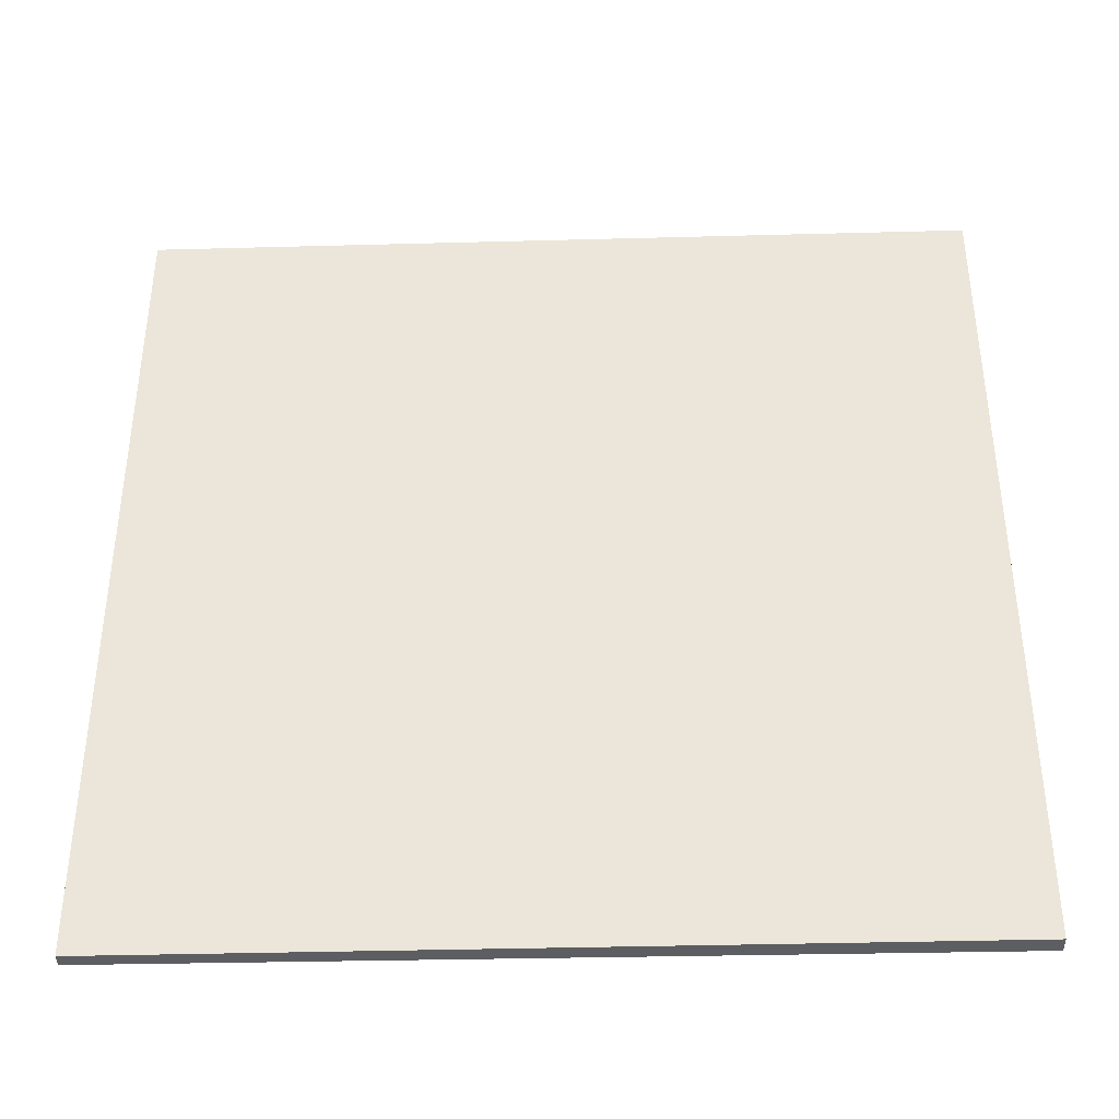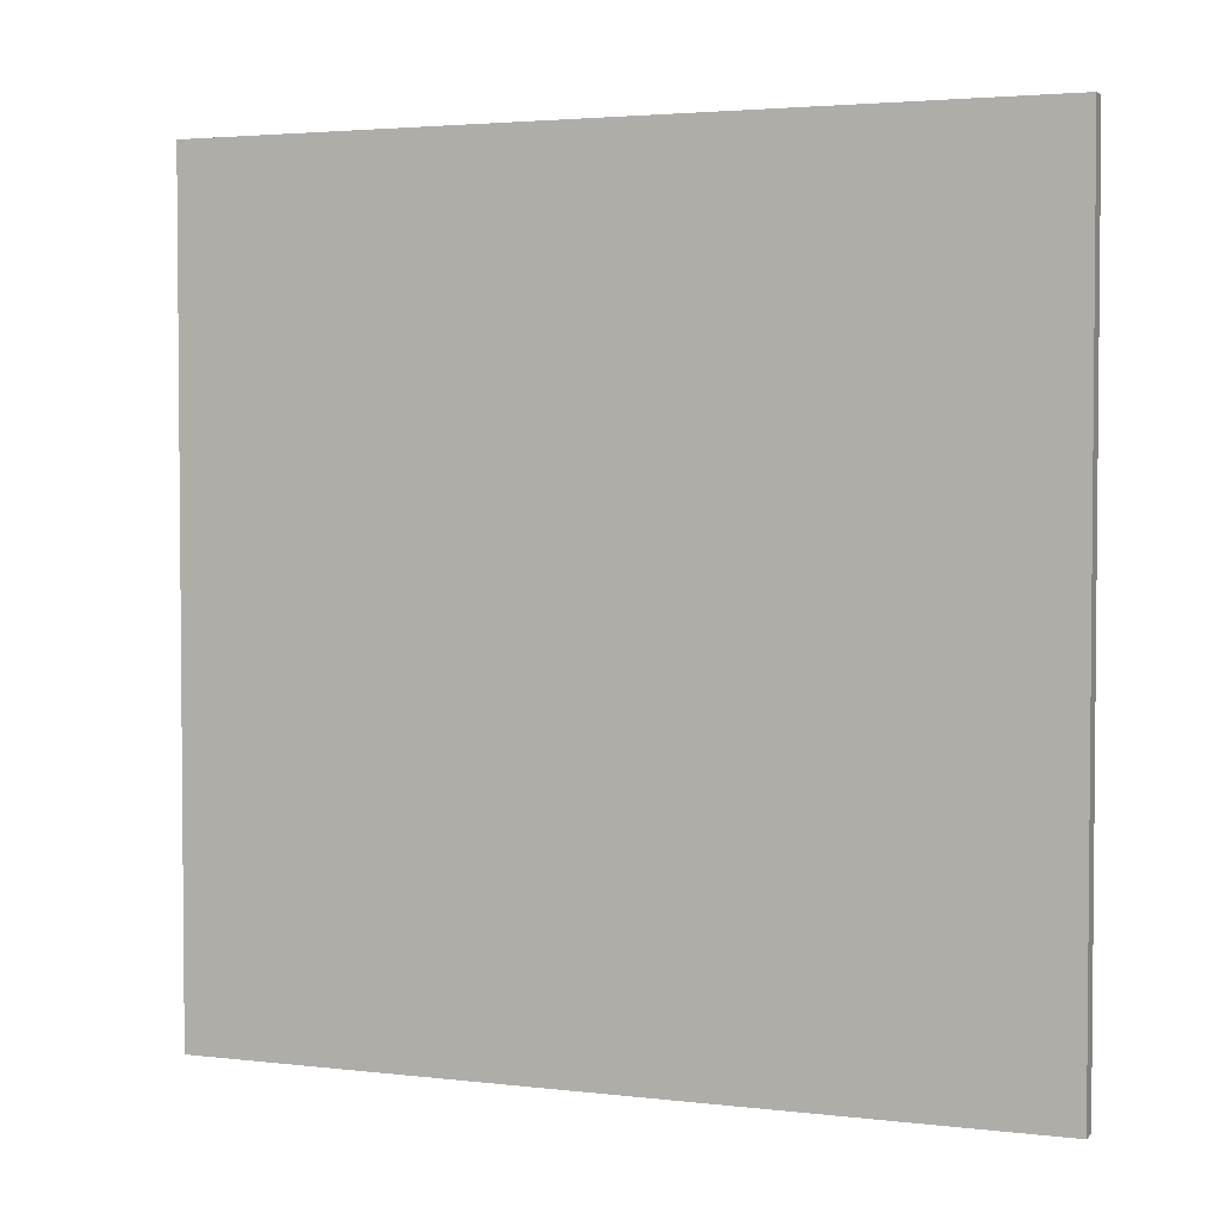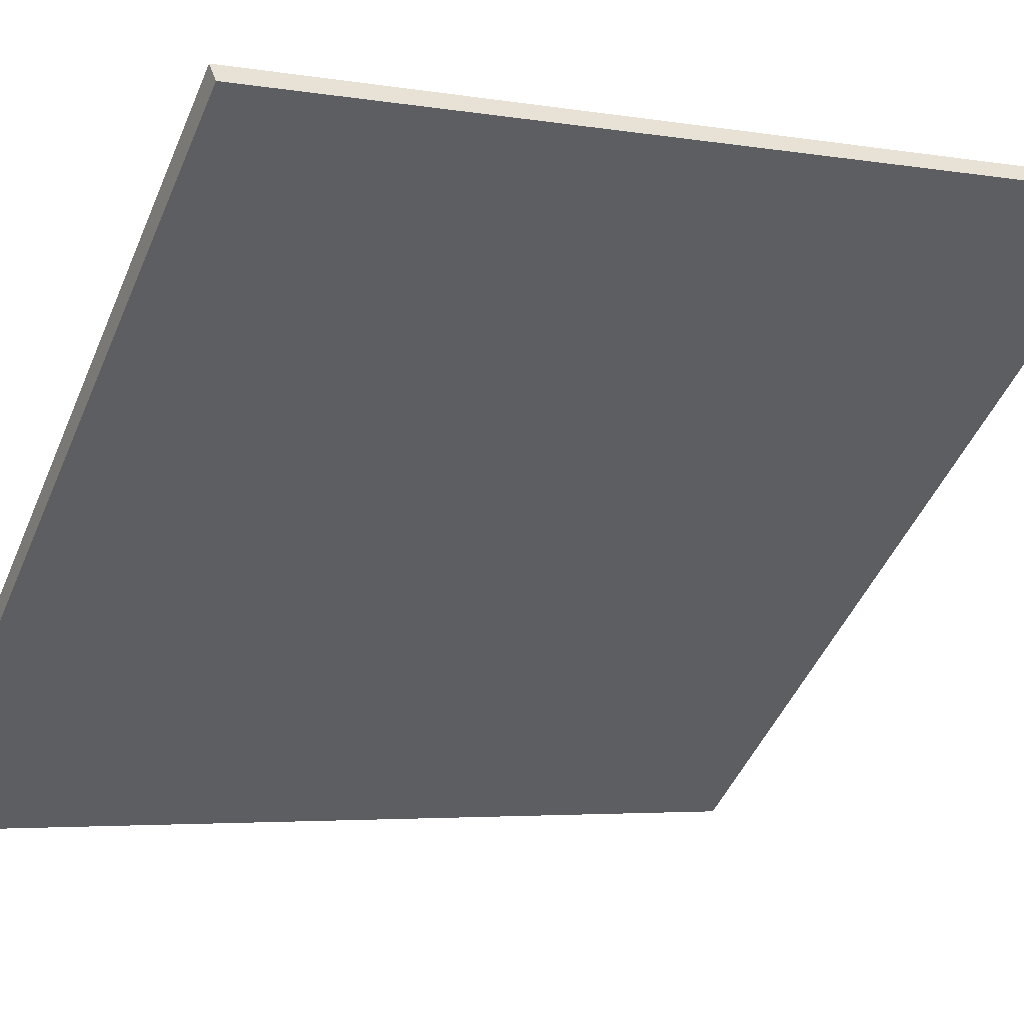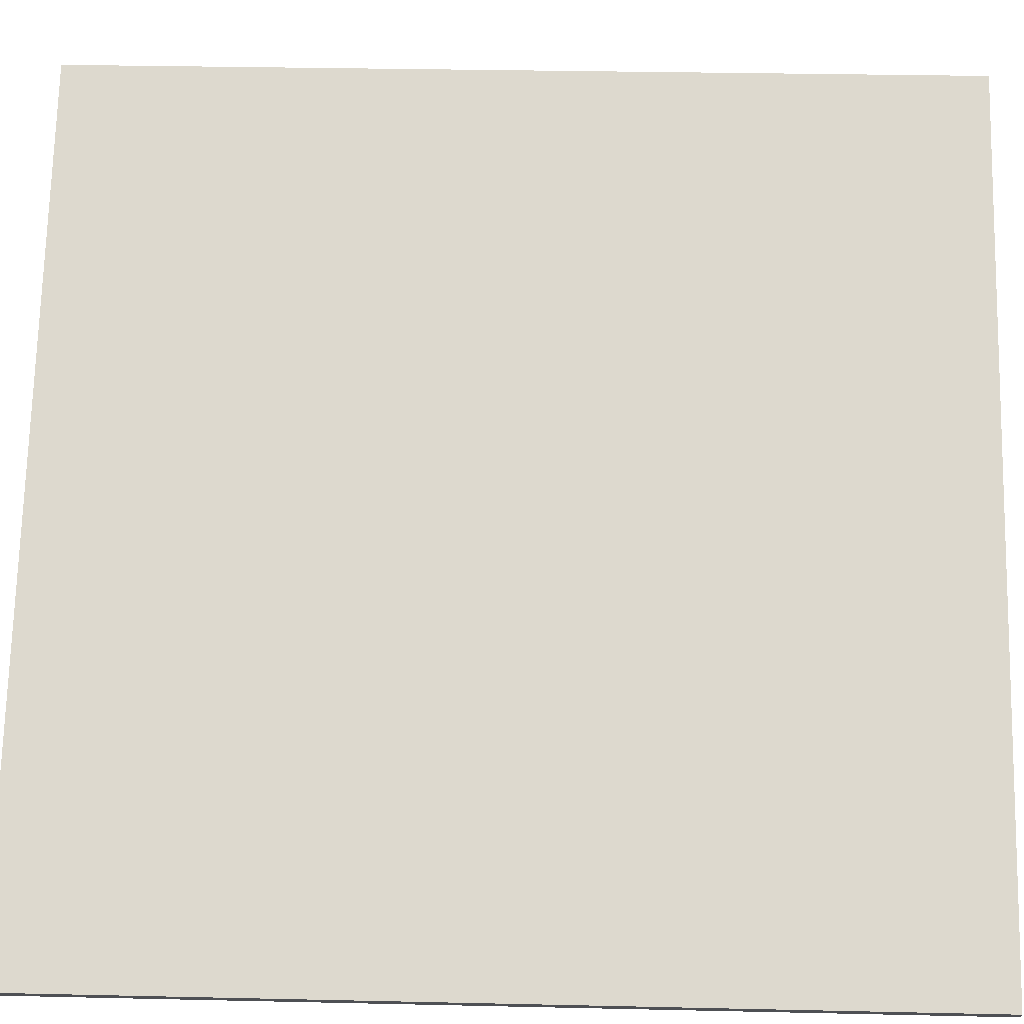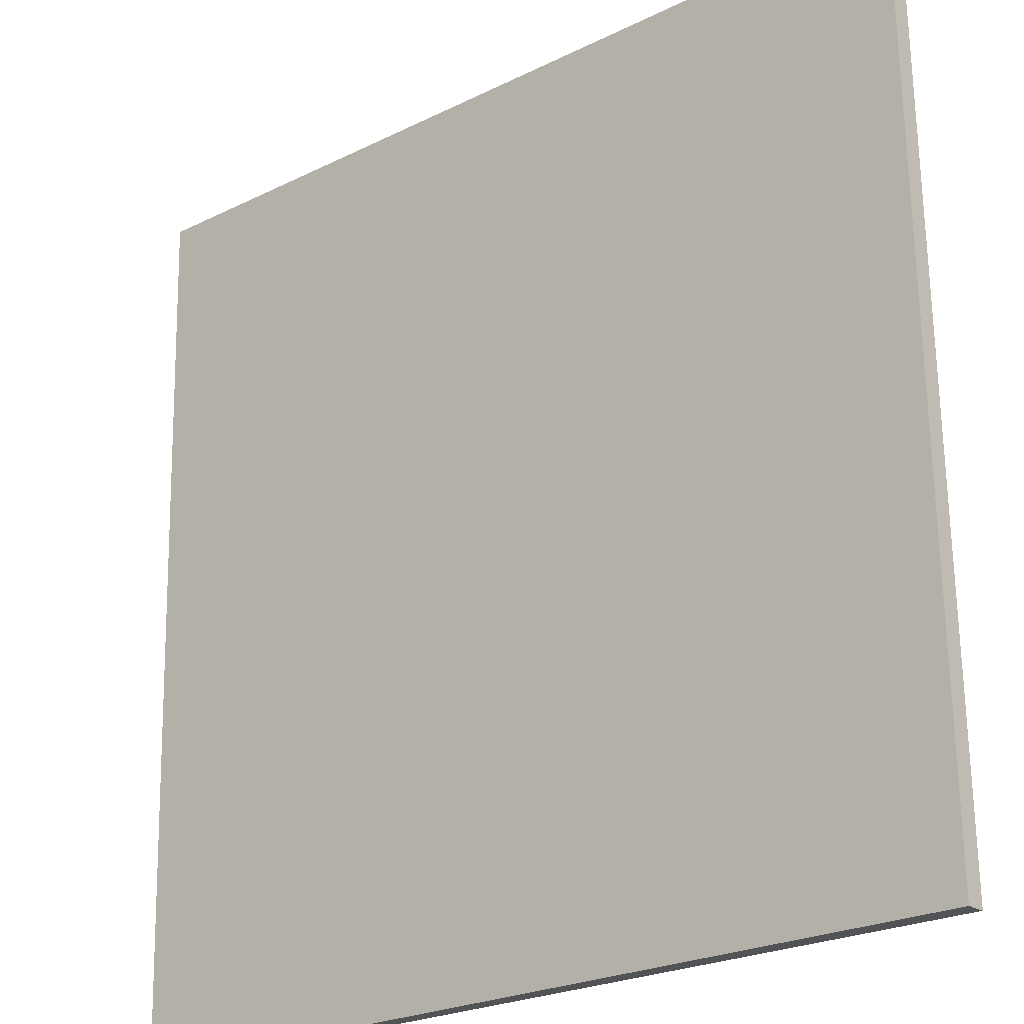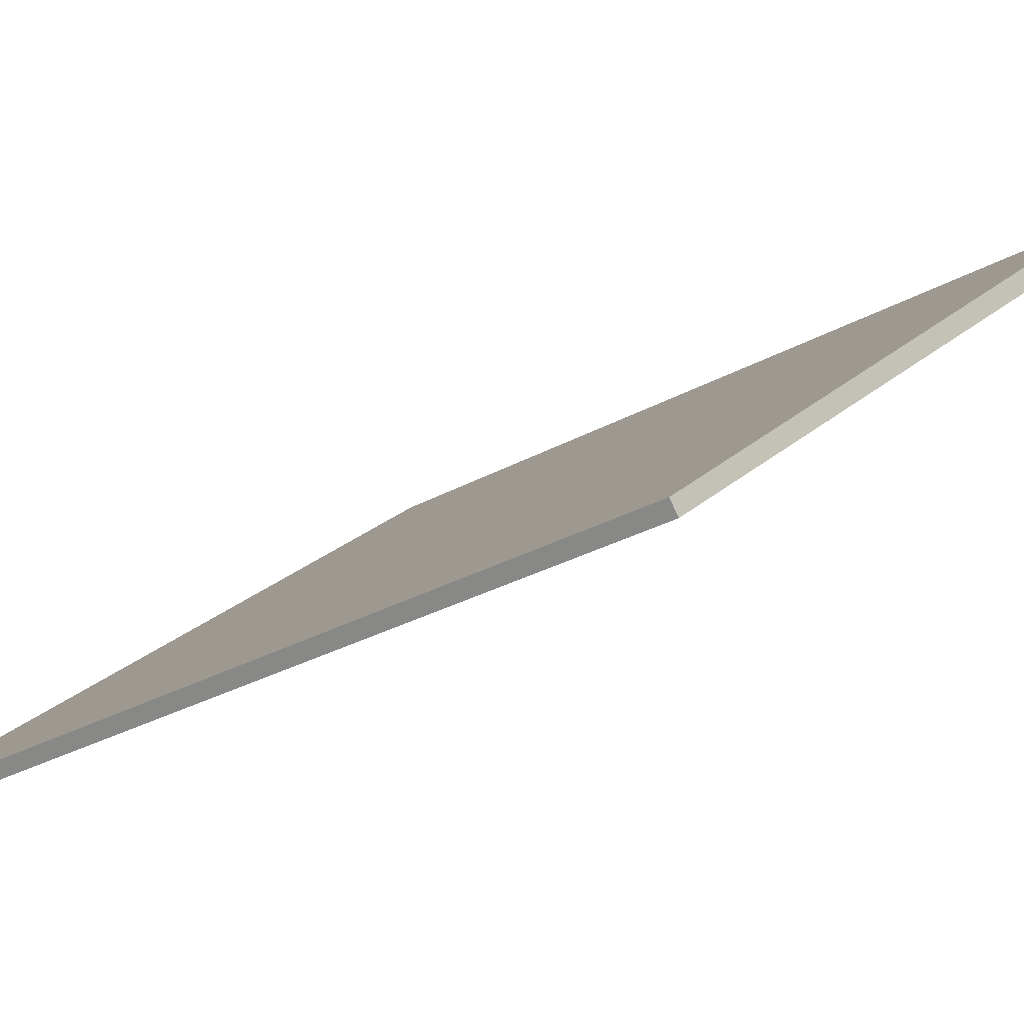
<metadata>
{"format":"obj","ext":"obj","renderer":"f3d","projection":"perspective","resolution":1024,"background":"white","views":[{"elev":-38.7,"azim":41.6,"up":"+Z"},{"elev":3.1,"azim":61.6,"up":"+Z"},{"elev":-4.0,"azim":60.3,"up":"+Y"},{"elev":31.5,"azim":-88.2,"up":"+Y"},{"elev":67.5,"azim":-0.9,"up":"+Y"},{"elev":-27.7,"azim":-48.9,"up":"+Y"}]}
</metadata>
<code>
v 15.44 92.23 -3.65
v 15.44 92.23 3.65
v 15.52 92.13 -3.65
v 15.52 92.13 3.65
v 21.03 96.92 -3.65
v 21.03 96.92 3.65
v 21.14 96.79 -3.65
v 21.14 96.79 3.65
f 1 3 4
f 4 2 1
f 5 6 8
f 8 7 5
f 1 2 6
f 6 5 1
f 3 7 8
f 8 4 3
f 1 5 7
f 7 3 1
f 2 4 8
f 8 6 2

</code>
